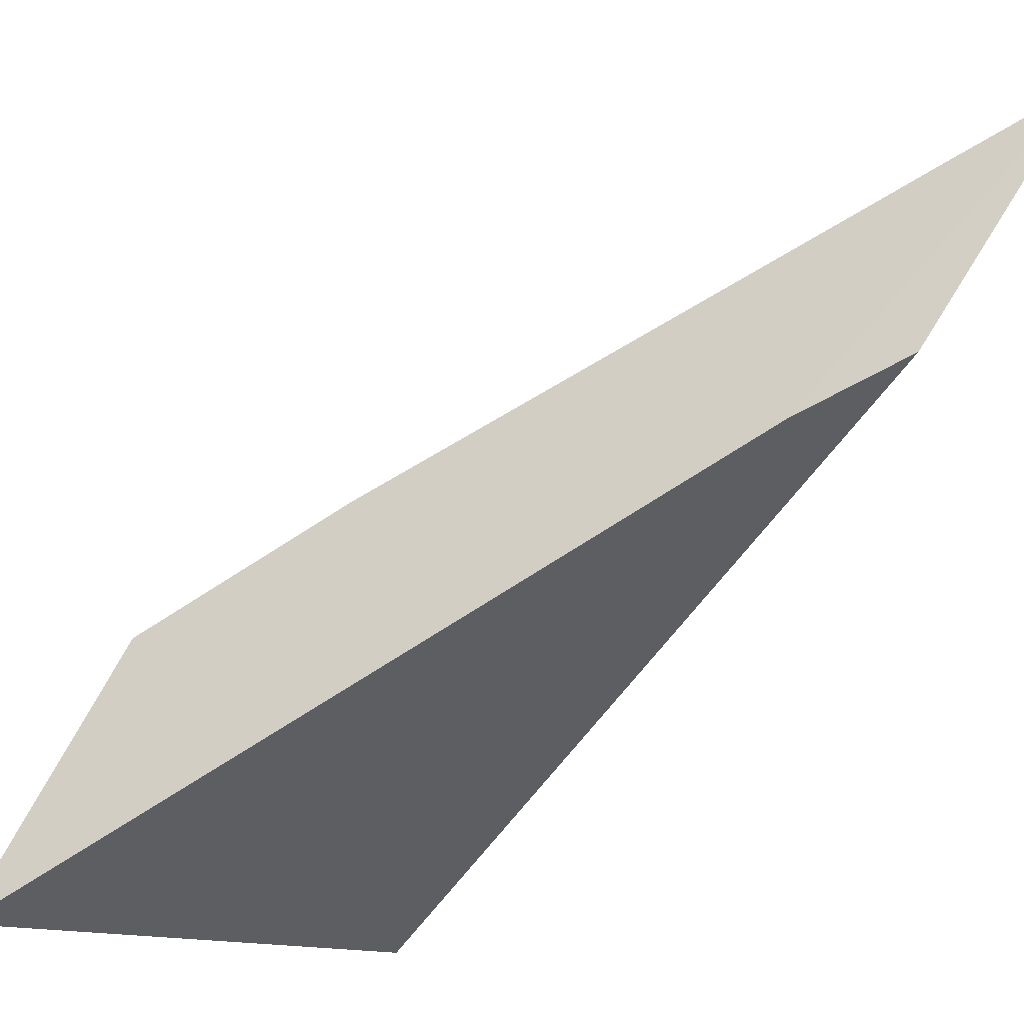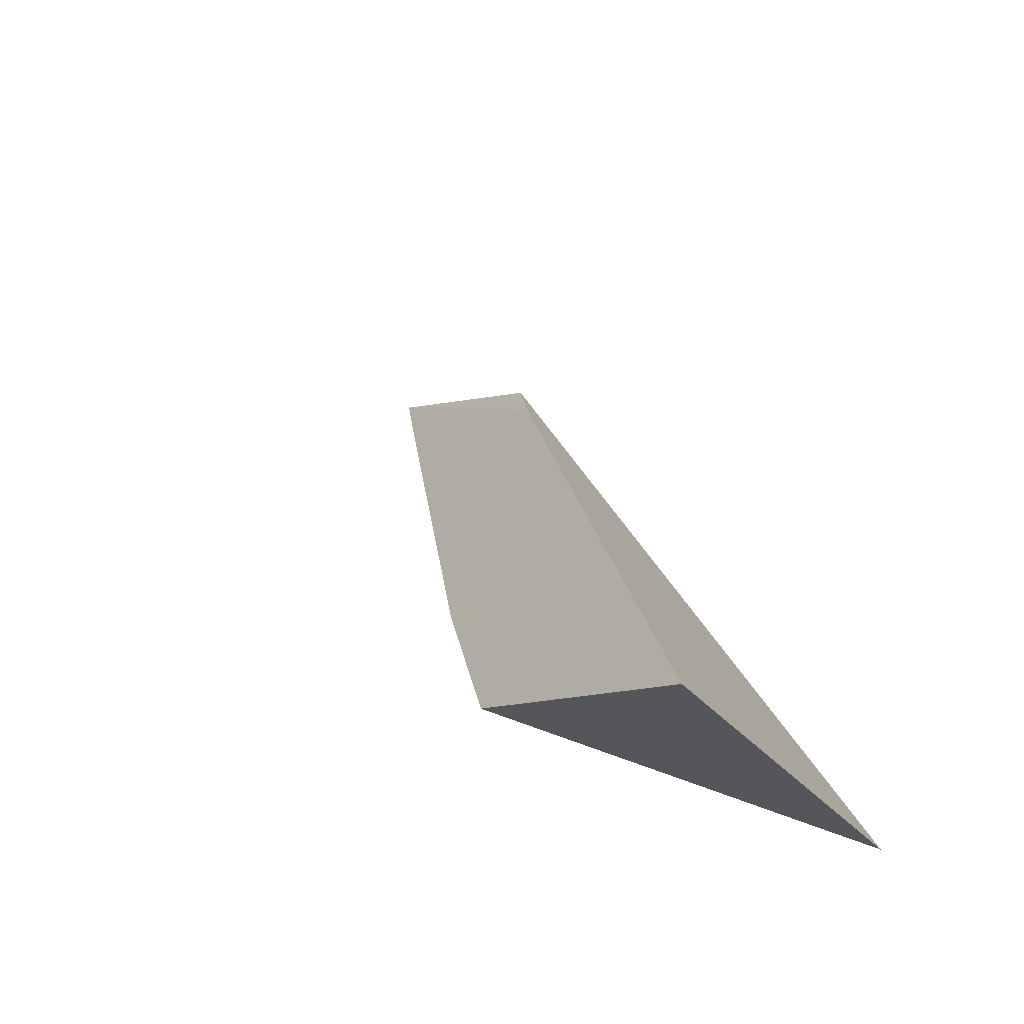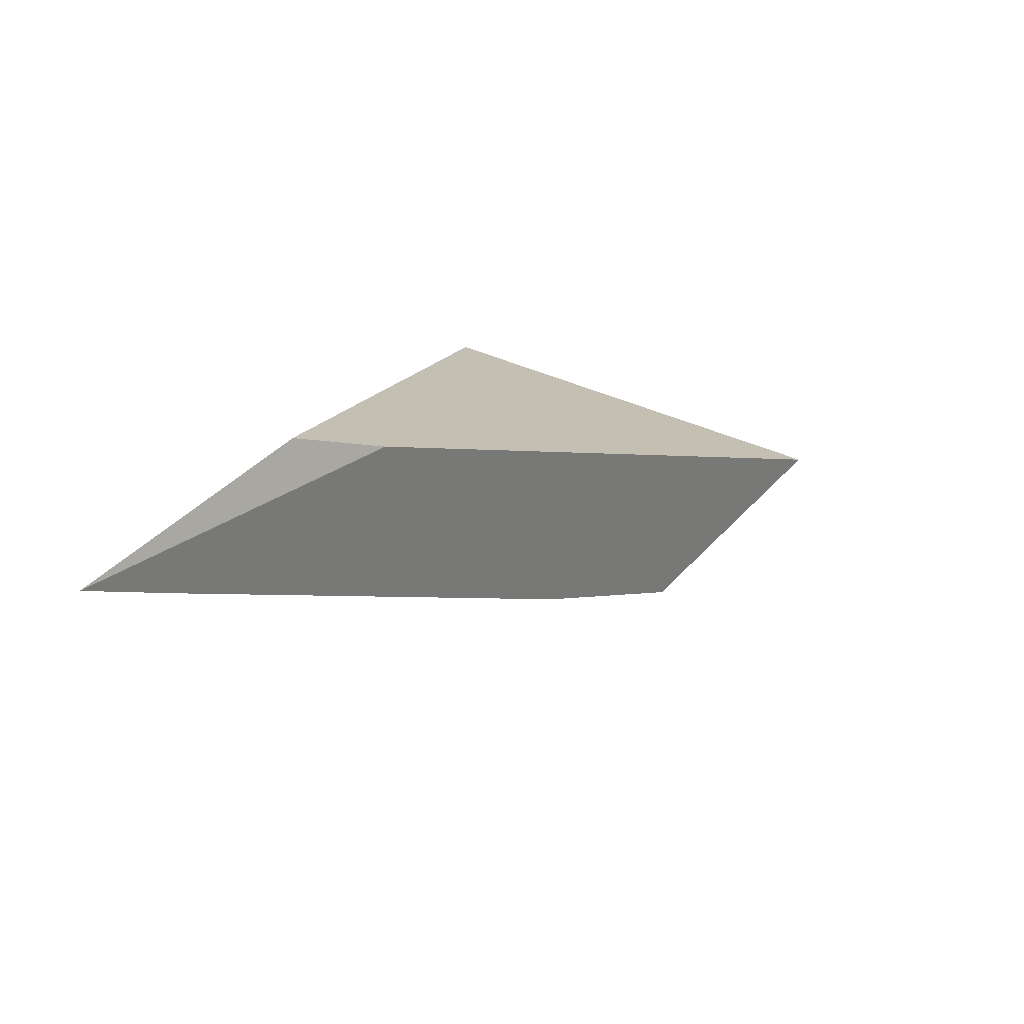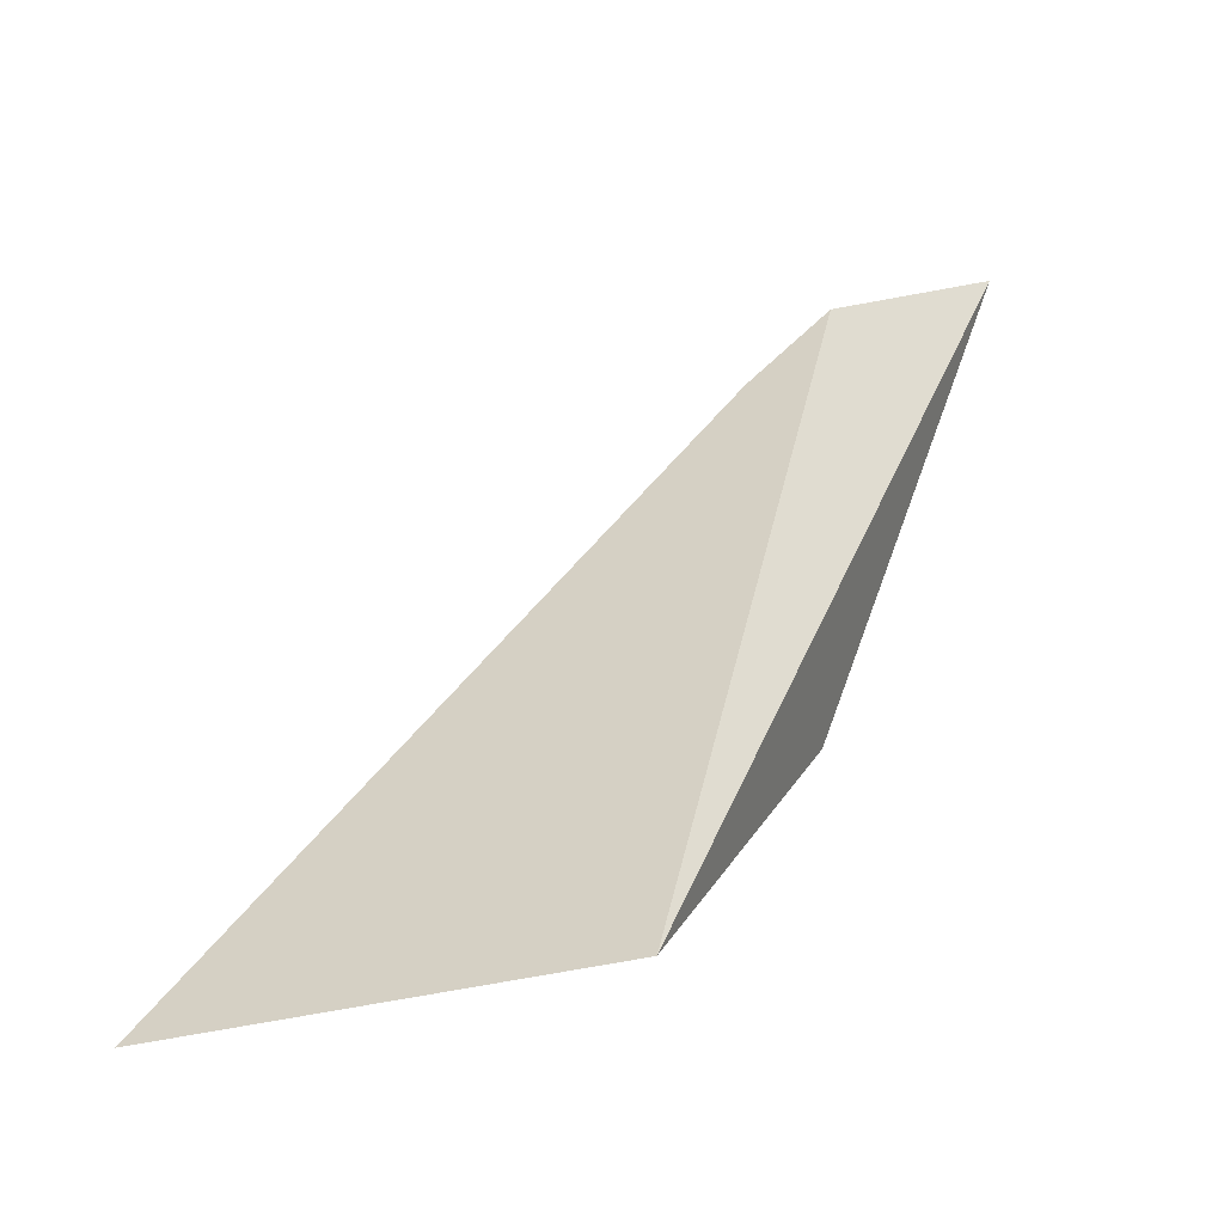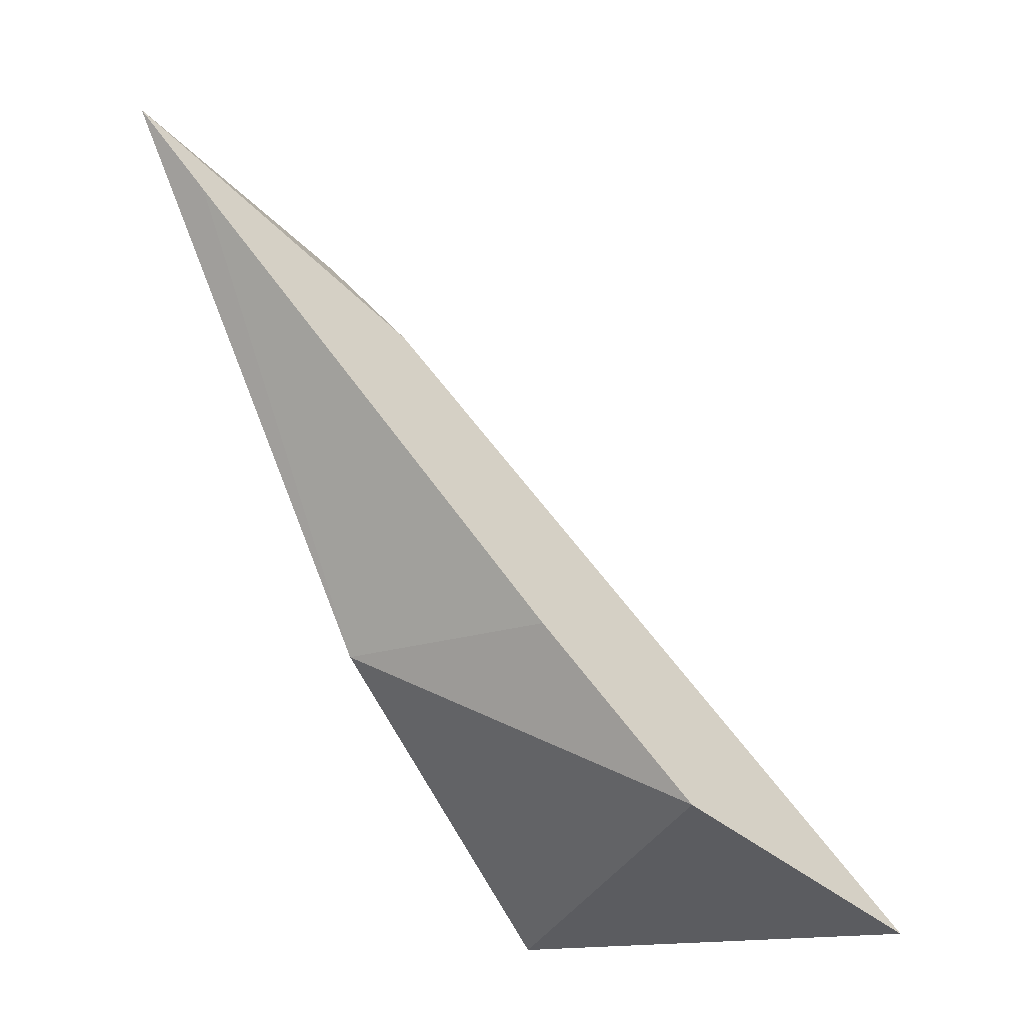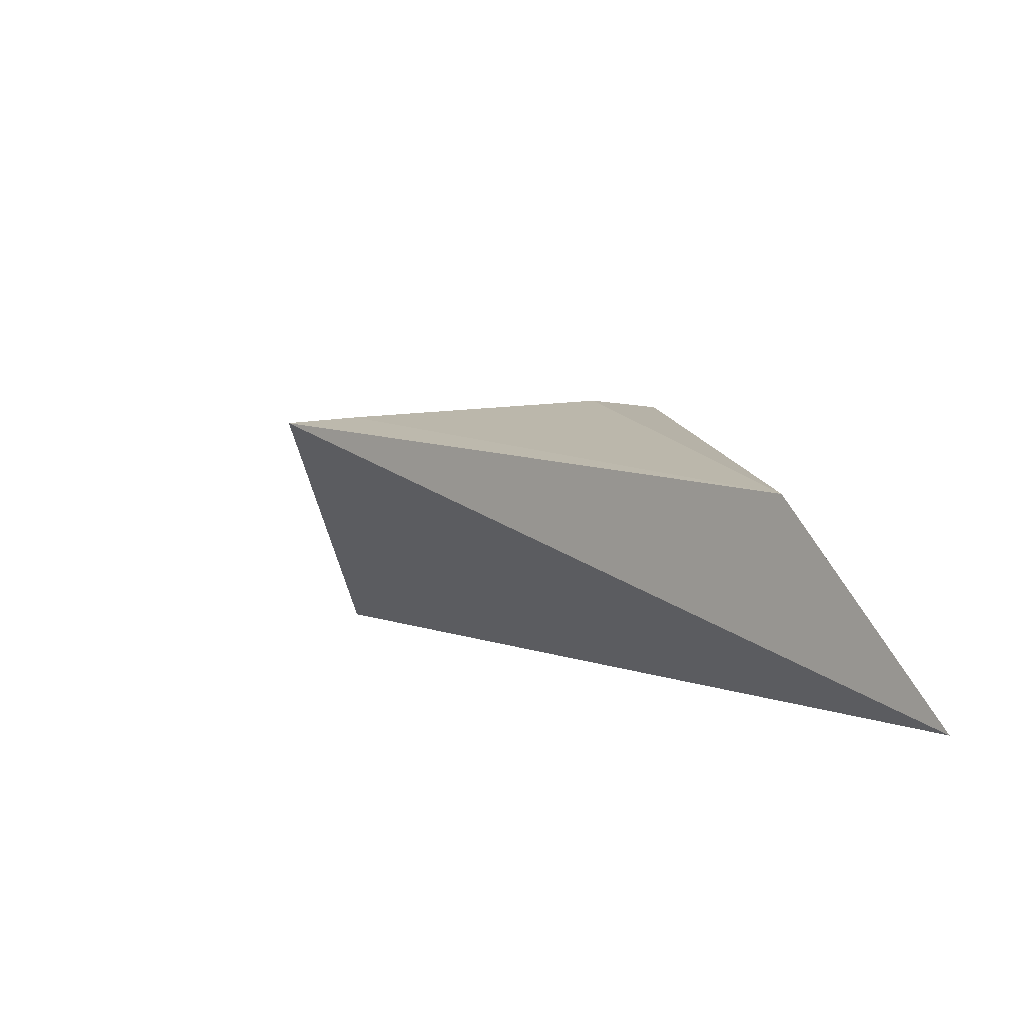
<metadata>
{"format":"obj","ext":"obj","renderer":"f3d","projection":"perspective","resolution":1024,"background":"white","views":[{"elev":-18.7,"azim":140.4,"up":"+Z"},{"elev":-33.0,"azim":121.5,"up":"+Y"},{"elev":72.0,"azim":20.8,"up":"+Y"},{"elev":-20.4,"azim":-154.7,"up":"+Y"},{"elev":-23.3,"azim":33.4,"up":"+Y"},{"elev":28.4,"azim":-131.1,"up":"+Z"}]}
</metadata>
<code>
v 0.09334 -0.1956 -0.03314
v 0.08802 -0.1866 -0.02794
v 0.06204 -0.1463 0.004642
v 0.06722 -0.1938 -0.03207
v 0.06722 -0.1532 -0.008554
v 0.08744 -0.1902 -0.01829
v 0.07115 -0.1581 -0.01143
v 0.06722 -0.1791 -0.0119
v 0.08121 -0.1796 -0.0122
v 0.0652 -0.1518 0.001902
f 2 1 4
f 5 2 4
f 5 4 3
f 6 4 1
f 6 1 2
f 7 5 3
f 7 2 5
f 8 3 4
f 8 4 6
f 9 8 6
f 9 6 2
f 9 2 7
f 10 3 8
f 10 8 9
f 10 9 7
f 10 7 3

</code>
